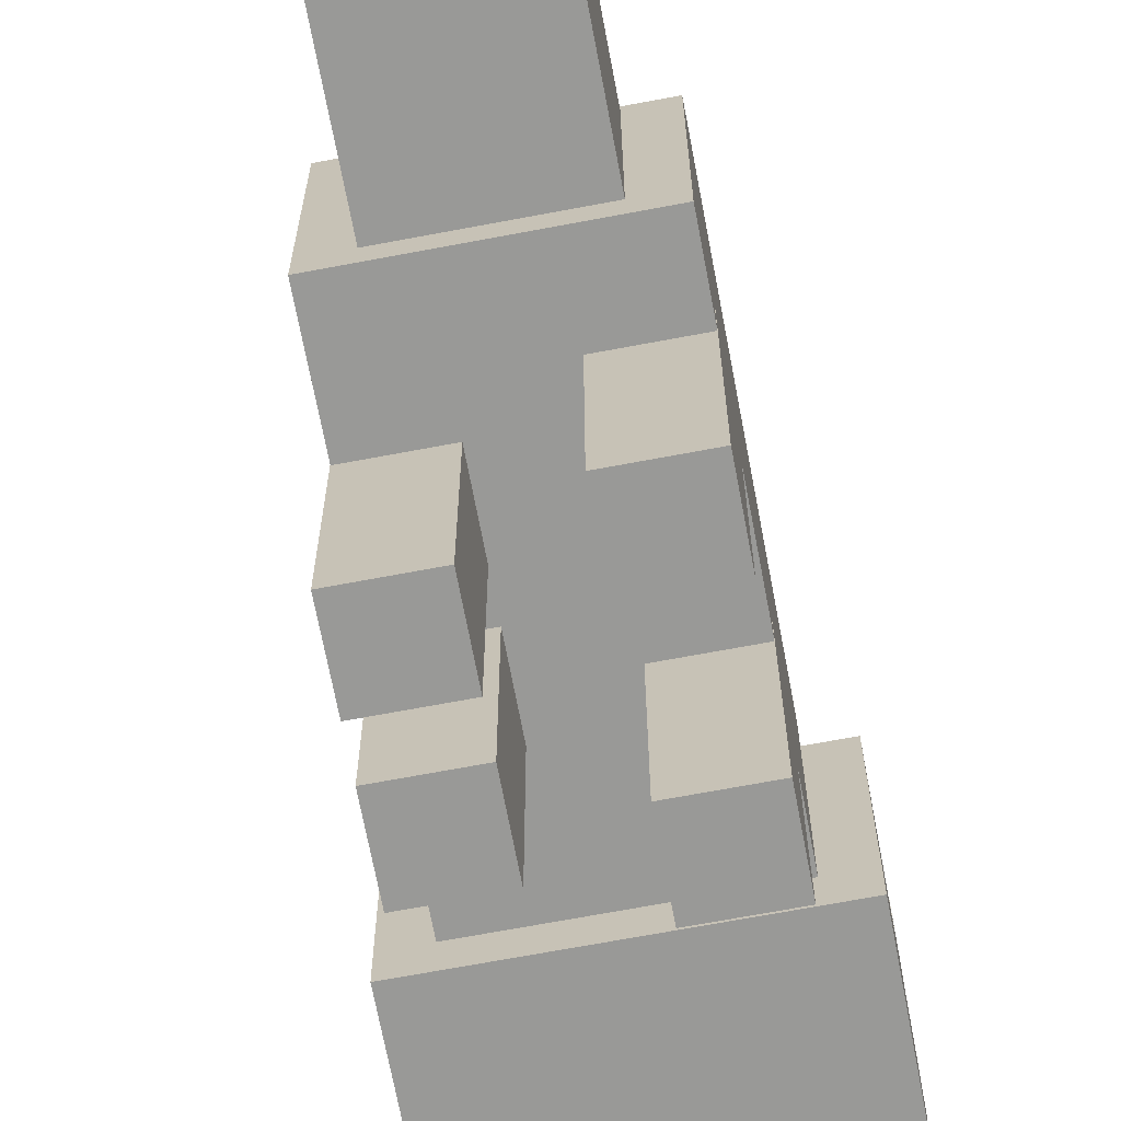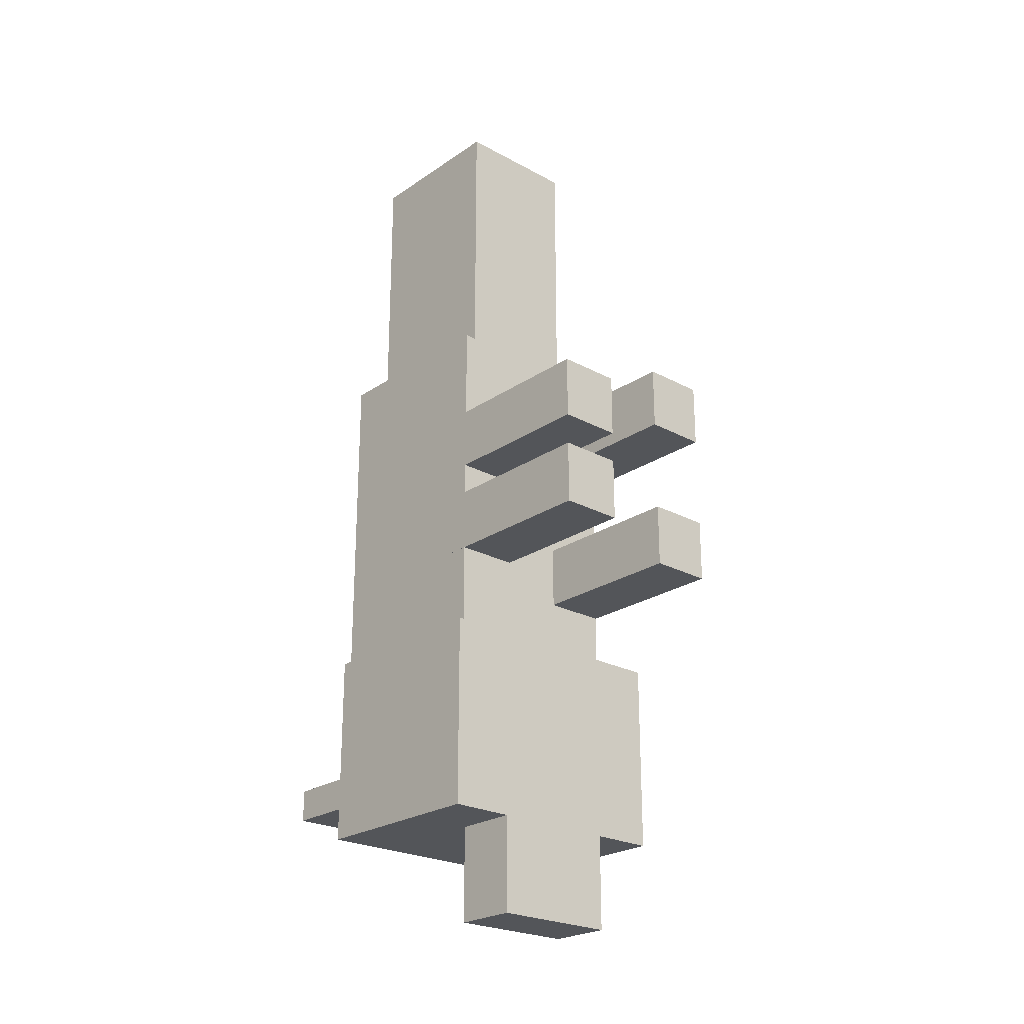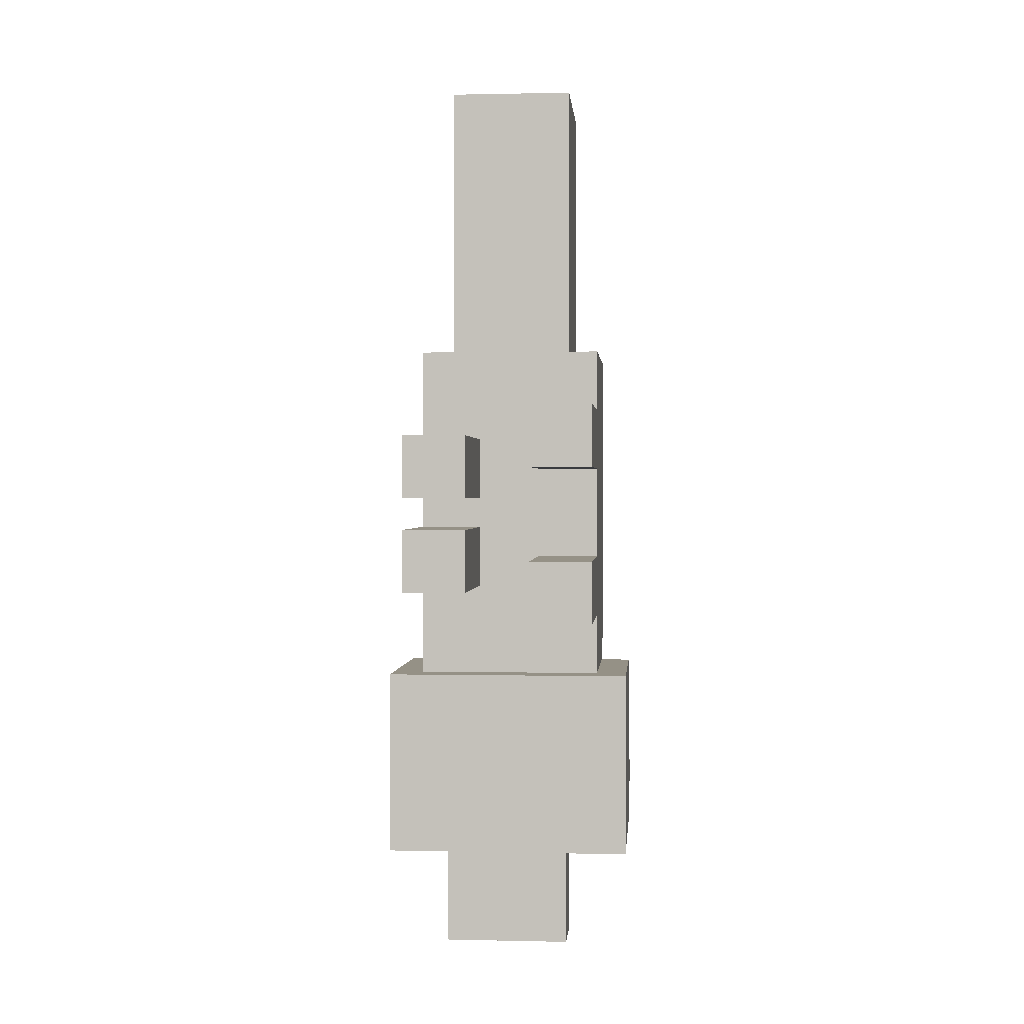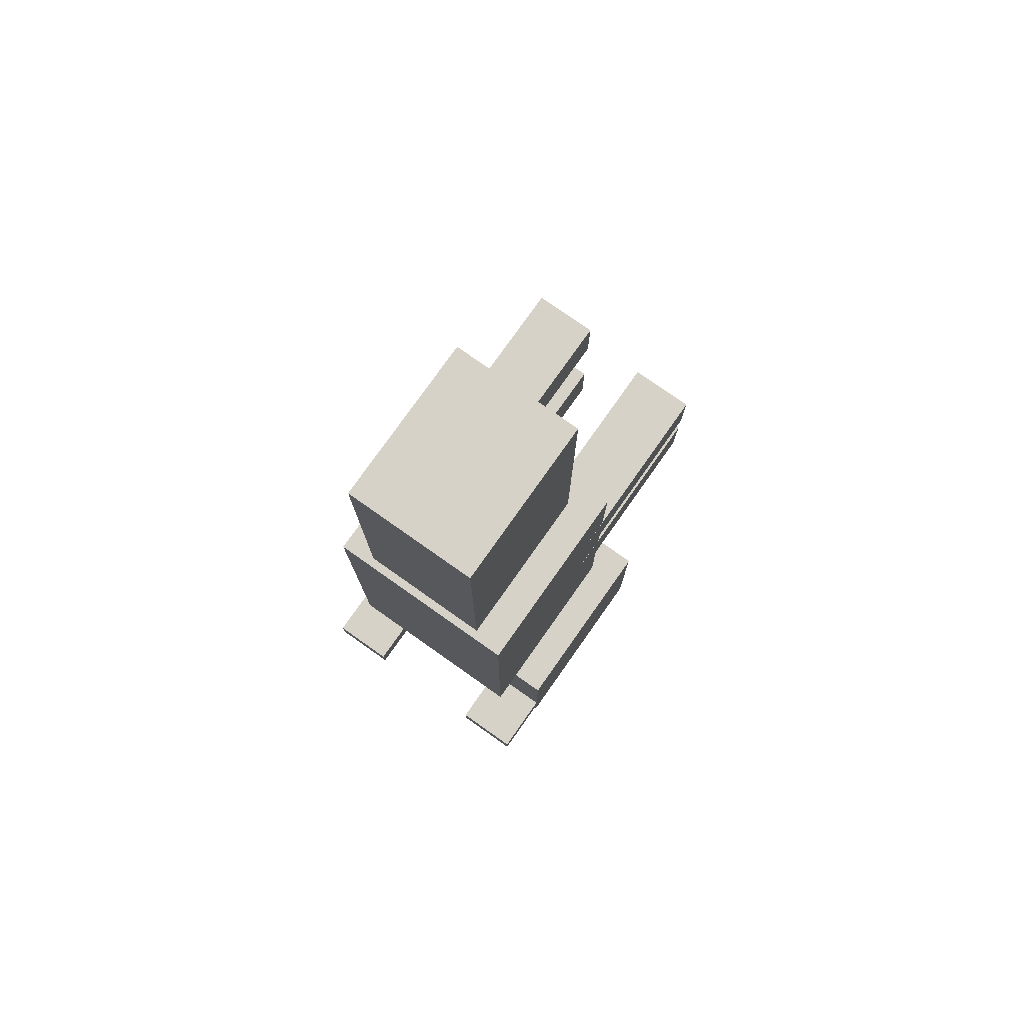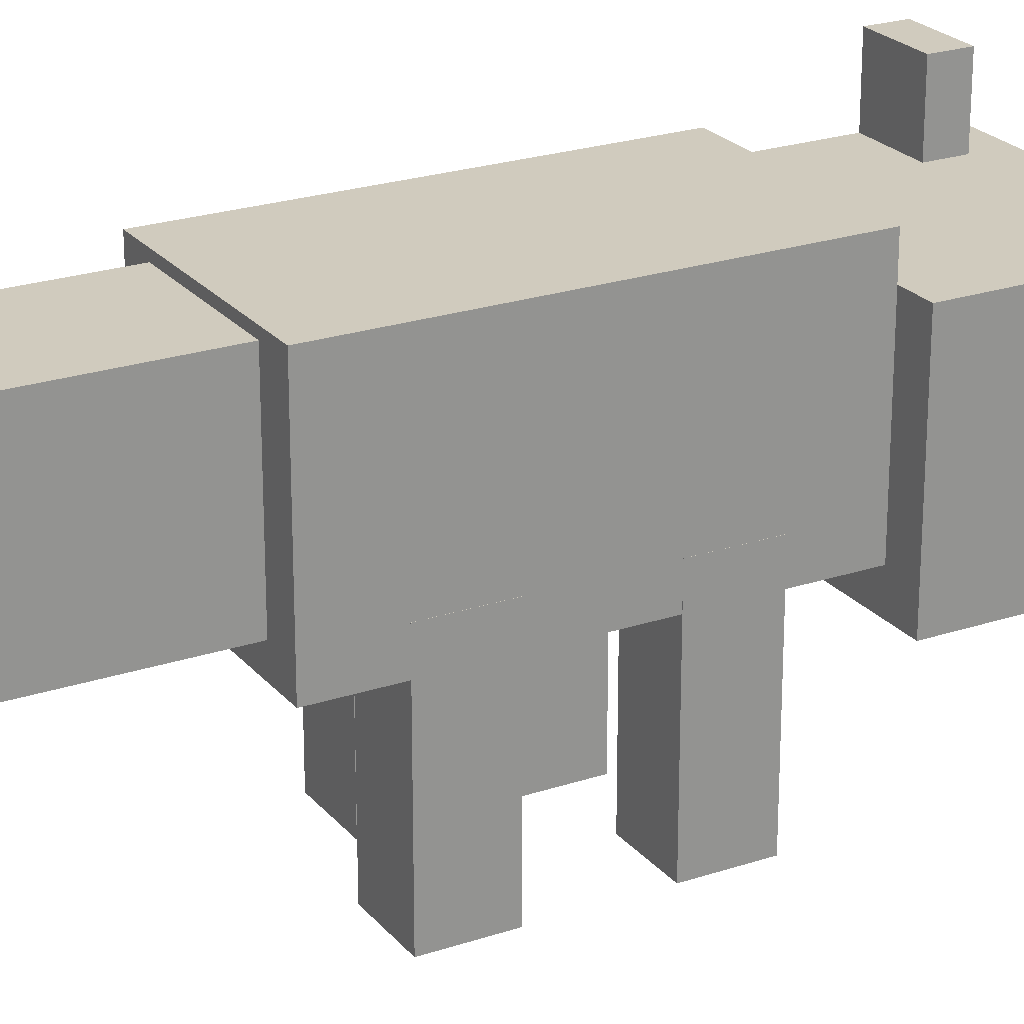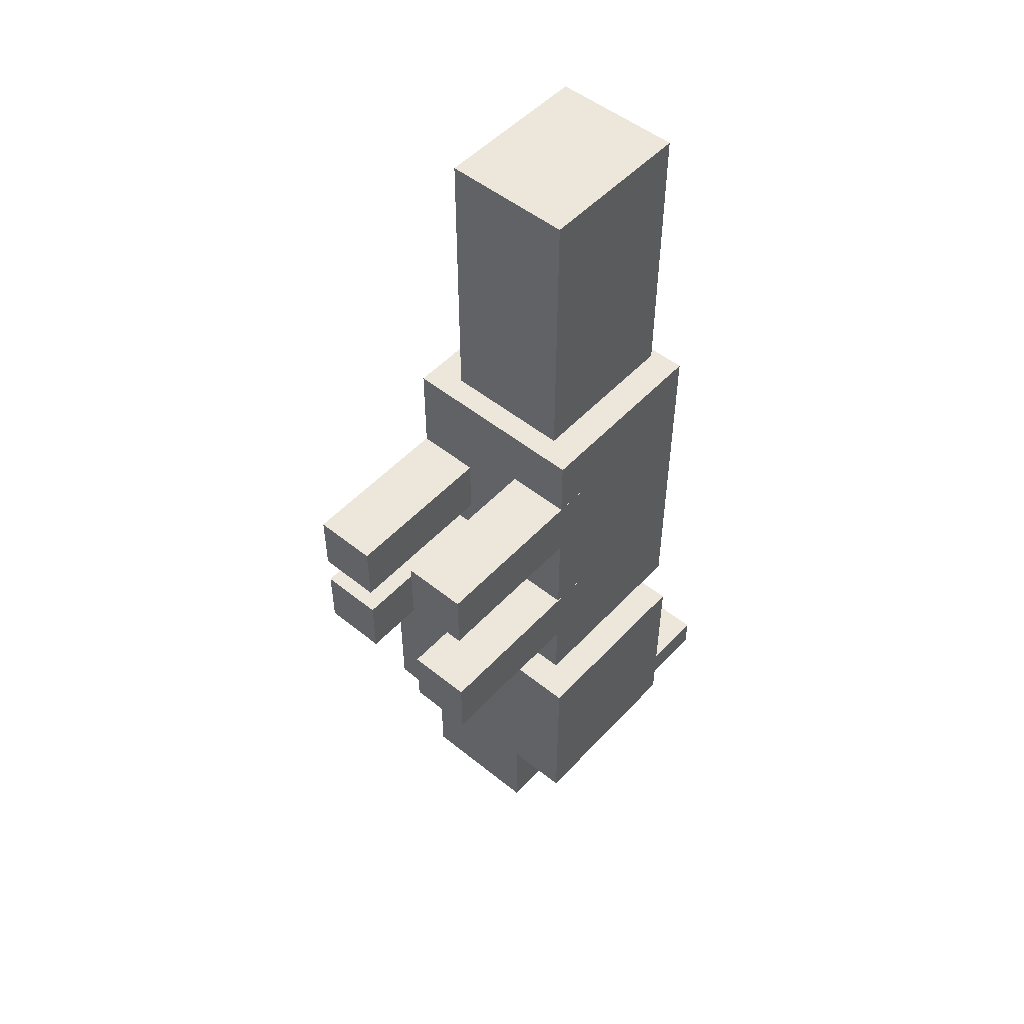
<metadata>
{"format":"obj","ext":"obj","renderer":"f3d","projection":"perspective","resolution":1024,"background":"white","views":[{"elev":-68.8,"azim":10.7,"up":"+Y"},{"elev":-24.1,"azim":-41.9,"up":"+Z"},{"elev":0.7,"azim":4.7,"up":"+Z"},{"elev":77.4,"azim":-144.8,"up":"+Z"},{"elev":23.5,"azim":60.7,"up":"+Y"},{"elev":51.2,"azim":41.2,"up":"+Z"}]}
</metadata>
<code>
o body
v 0.1875 0.3125 0.5
v -0.1875 0.3125 0.5
v -0.1875 0.3125 -0.1875
v 0.1875 0.3125 -0.1875
v 0.1875 0.6875 0.5
v 0.1875 0.6875 -0.1875
v -0.1875 0.6875 0.5
v -0.1875 0.6875 -0.1875
f 1 2 3 4
f 5 1 4 6
f 7 5 6 8
f 2 7 8 3
f 8 6 4 3
f 2 1 5 7
o head
v 0.25 0.25 -0.5625
v -0.25 0.25 -0.5625
v -0.25 0.625 -0.5625
v 0.25 0.625 -0.5625
v 0.25 0.25 -0.1875
v 0.25 0.625 -0.1875
v -0.25 0.25 -0.1875
v -0.25 0.625 -0.1875
f 9 10 11 12
f 13 9 12 14
f 15 13 14 16
f 10 15 16 11
f 16 14 12 11
f 10 9 13 15
o head
v 0.25 0.625 -0.5
v 0.125 0.625 -0.5
v 0.125 0.75 -0.5
v 0.25 0.75 -0.5
v 0.25 0.625 -0.4375
v 0.25 0.75 -0.4375
v 0.125 0.625 -0.4375
v 0.125 0.75 -0.4375
f 17 18 19 20
f 21 17 20 22
f 23 21 22 24
f 18 23 24 19
f 24 22 20 19
f 18 17 21 23
o head
v -0.125 0.625 -0.5
v -0.25 0.625 -0.5
v -0.25 0.75 -0.5
v -0.125 0.75 -0.5
v -0.125 0.625 -0.4375
v -0.125 0.75 -0.4375
v -0.25 0.625 -0.4375
v -0.25 0.75 -0.4375
f 25 26 27 28
f 29 25 28 30
f 31 29 30 32
f 26 31 32 27
f 32 30 28 27
f 26 25 29 31
o head
v 0.125 0.25 -0.75
v -0.125 0.25 -0.75
v -0.125 0.375 -0.75
v 0.125 0.375 -0.75
v 0.125 0.25 -0.5625
v 0.125 0.375 -0.5625
v -0.125 0.25 -0.5625
v -0.125 0.375 -0.5625
f 33 34 35 36
f 37 33 36 38
f 39 37 38 40
f 34 39 40 35
f 40 38 36 35
f 34 33 37 39
o leg0
v 0.1878 0 0.25
v 0.06281 0 0.25
v 0.06281 0.375 0.25
v 0.1878 0.375 0.25
v 0.1878 0 0.375
v 0.1878 0.375 0.375
v 0.06281 0 0.375
v 0.06281 0.375 0.375
f 41 42 43 44
f 45 41 44 46
f 47 45 46 48
f 42 47 48 43
f 48 46 44 43
f 42 41 45 47
o leg1
v -0.06281 0 0.1875
v -0.1878 0 0.1875
v -0.1878 0.375 0.1875
v -0.06281 0.375 0.1875
v -0.06281 0 0.3125
v -0.06281 0.375 0.3125
v -0.1878 0 0.3125
v -0.1878 0.375 0.3125
f 49 50 51 52
f 53 49 52 54
f 55 53 54 56
f 50 55 56 51
f 56 54 52 51
f 50 49 53 55
o leg2
v 0.1878 0 -0.0625
v 0.06281 0 -0.0625
v 0.06281 0.375 -0.0625
v 0.1878 0.375 -0.0625
v 0.1878 0 0.0625
v 0.1878 0.375 0.0625
v 0.06281 0 0.0625
v 0.06281 0.375 0.0625
f 57 58 59 60
f 61 57 60 62
f 63 61 62 64
f 58 63 64 59
f 64 62 60 59
f 58 57 61 63
o leg3
v -0.06281 0 0
v -0.1878 0 0
v -0.1878 0.375 0
v -0.06281 0.375 0
v -0.06281 0 0.125
v -0.06281 0.375 0.125
v -0.1878 0 0.125
v -0.1878 0.375 0.125
f 65 66 67 68
f 69 65 68 70
f 71 69 70 72
f 66 71 72 67
f 72 70 68 67
f 66 65 69 71
o tail
v 0.125 0.3594 1.062
v -0.125 0.3594 1.062
v -0.125 0.3594 0.5
v 0.125 0.3594 0.5
v 0.125 0.6719 1.062
v 0.125 0.6719 0.5
v -0.125 0.6719 1.062
v -0.125 0.6719 0.5
f 73 74 75 76
f 77 73 76 78
f 79 77 78 80
f 74 79 80 75
f 80 78 76 75
f 74 73 77 79

</code>
